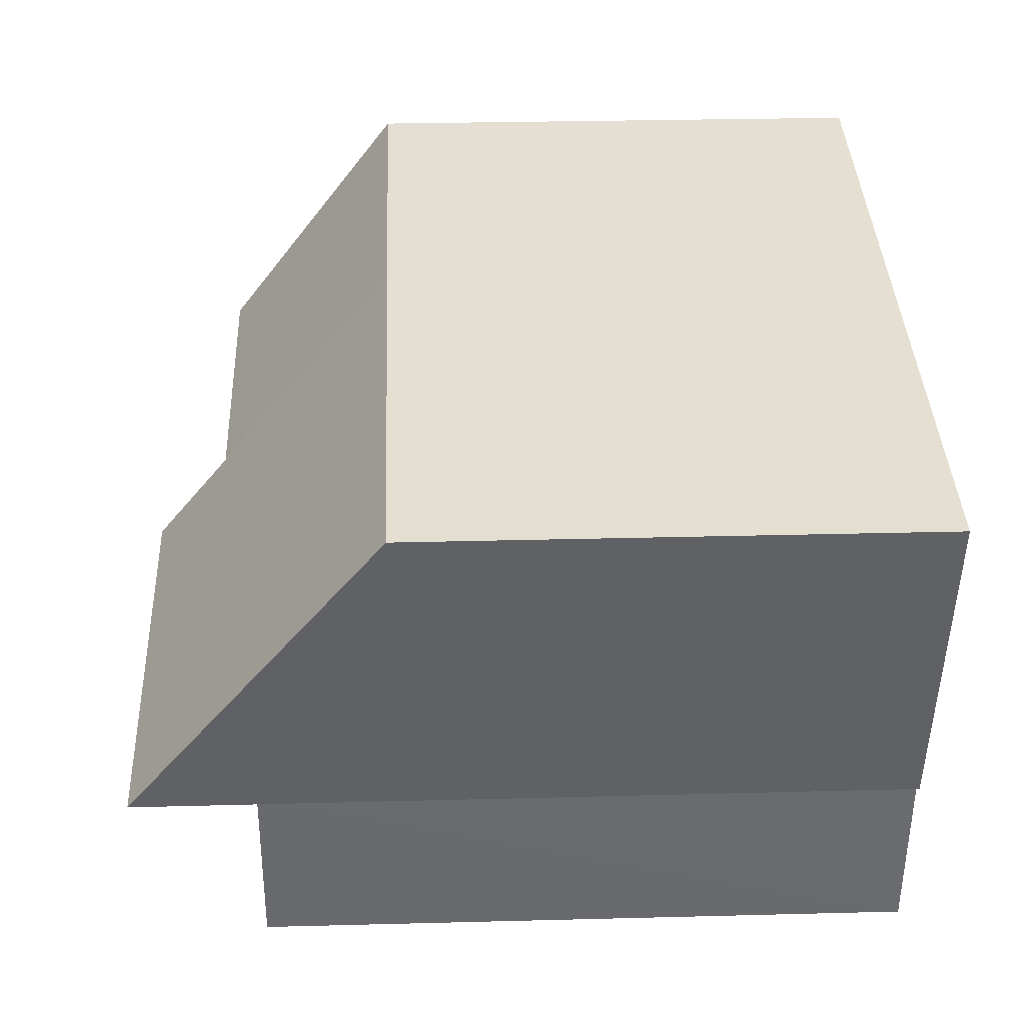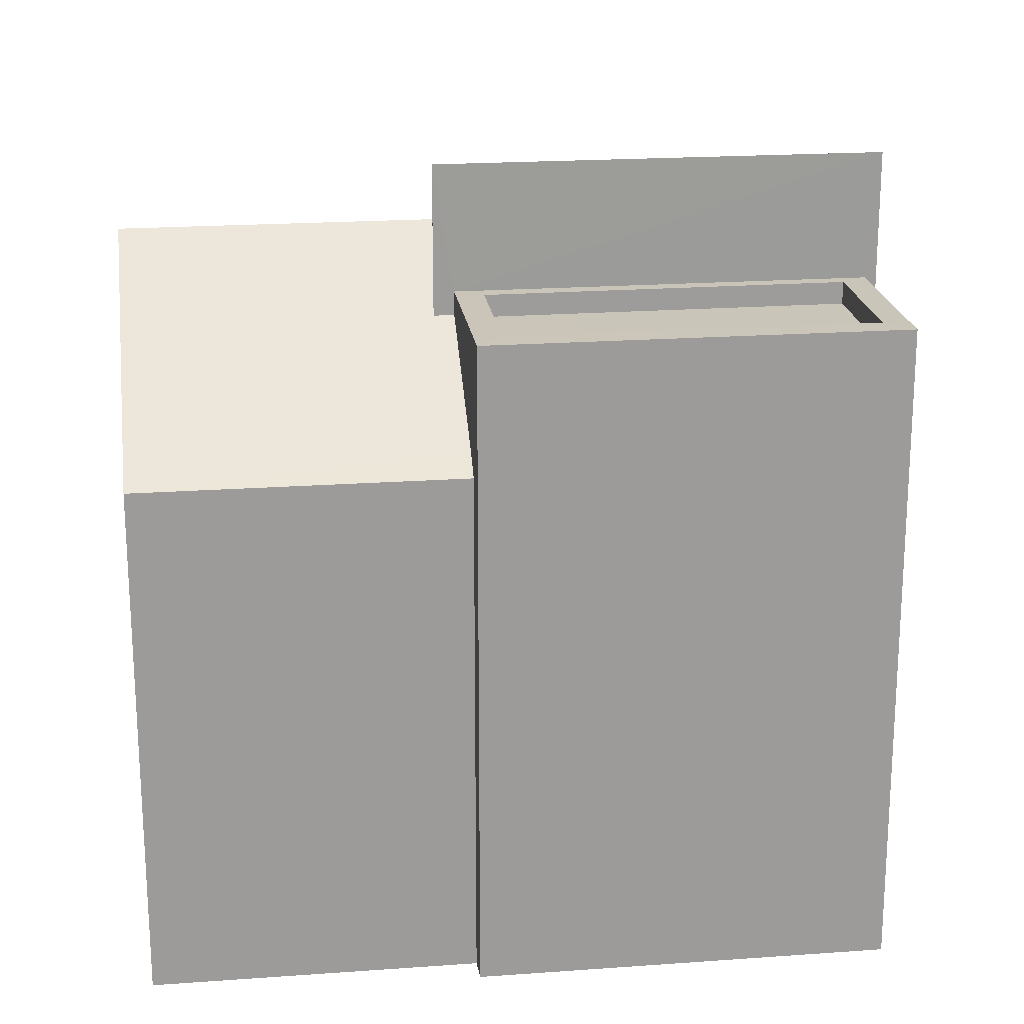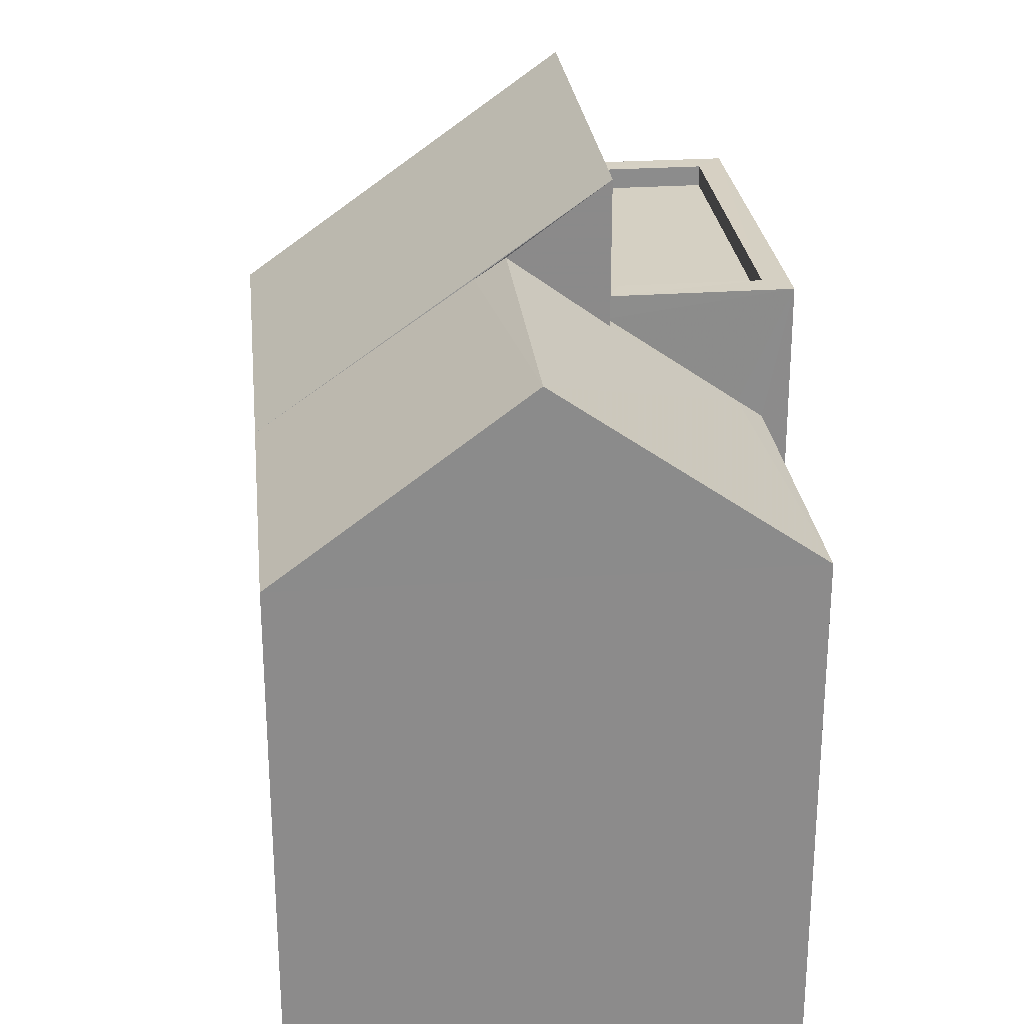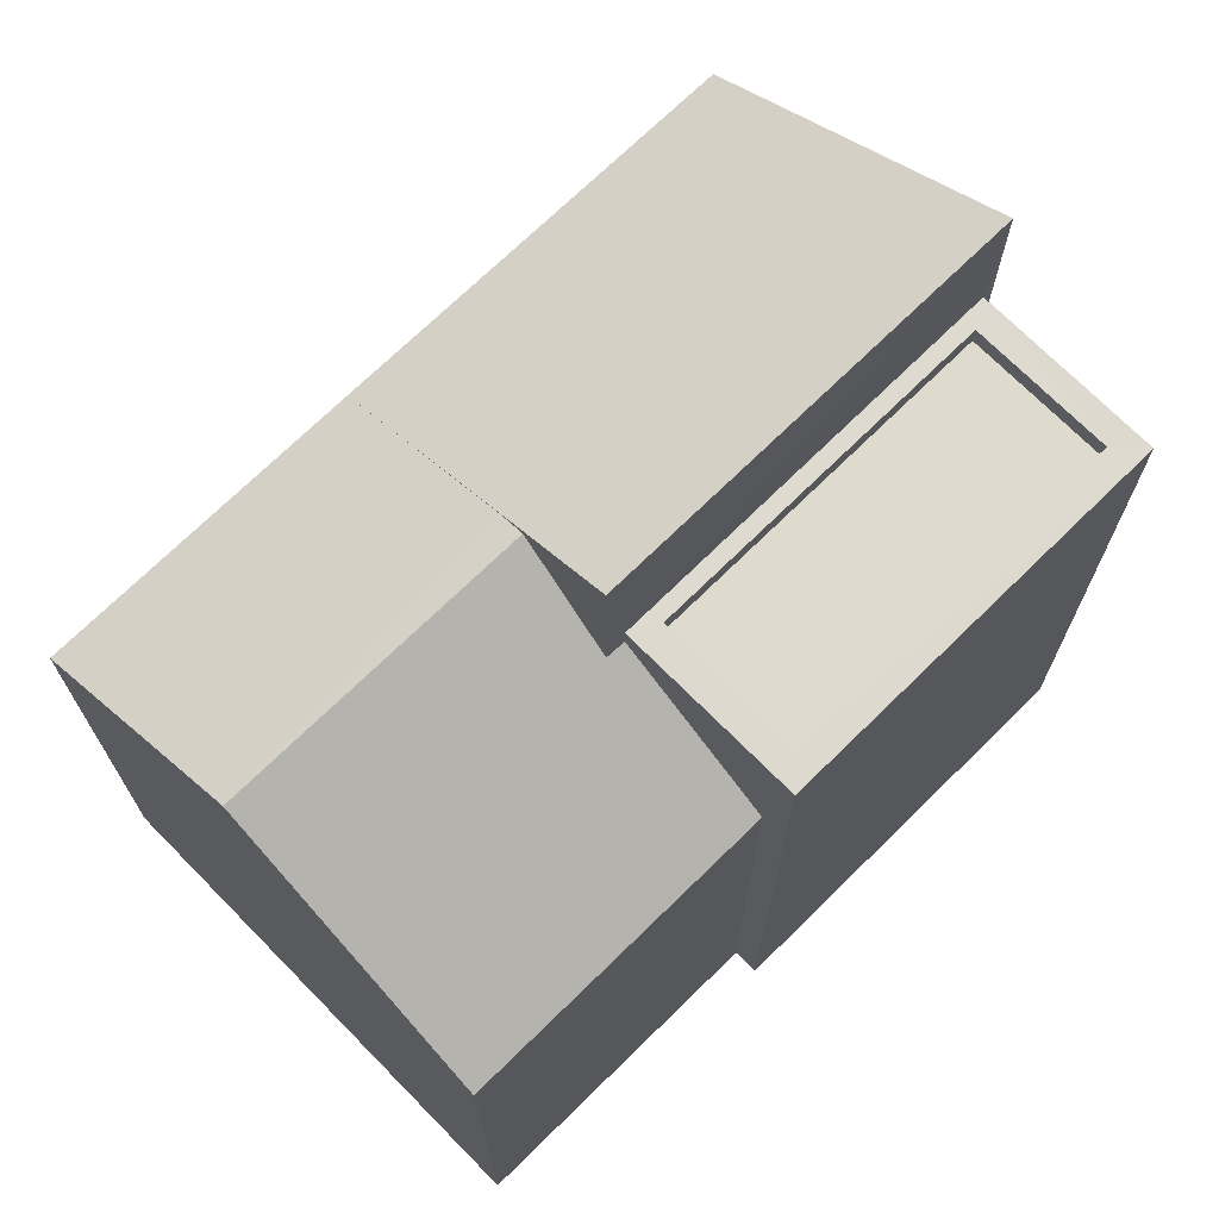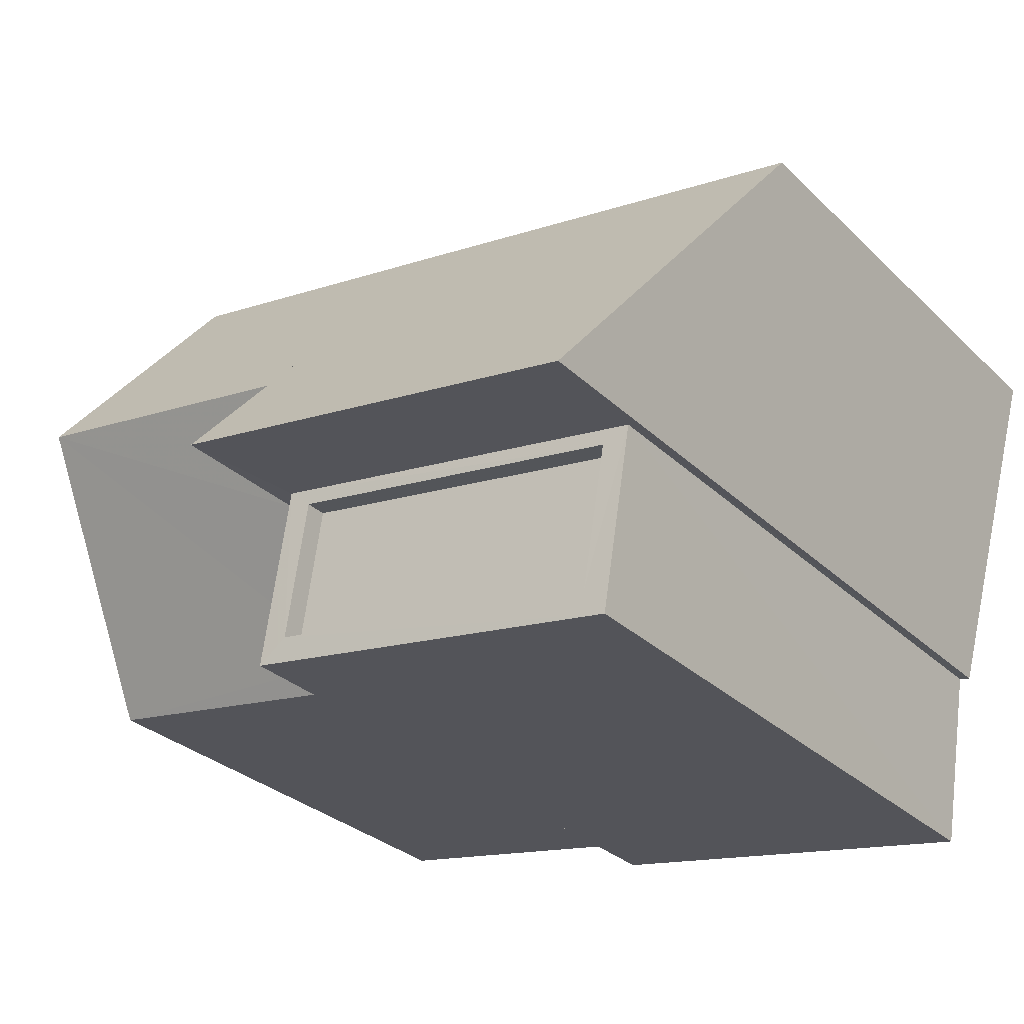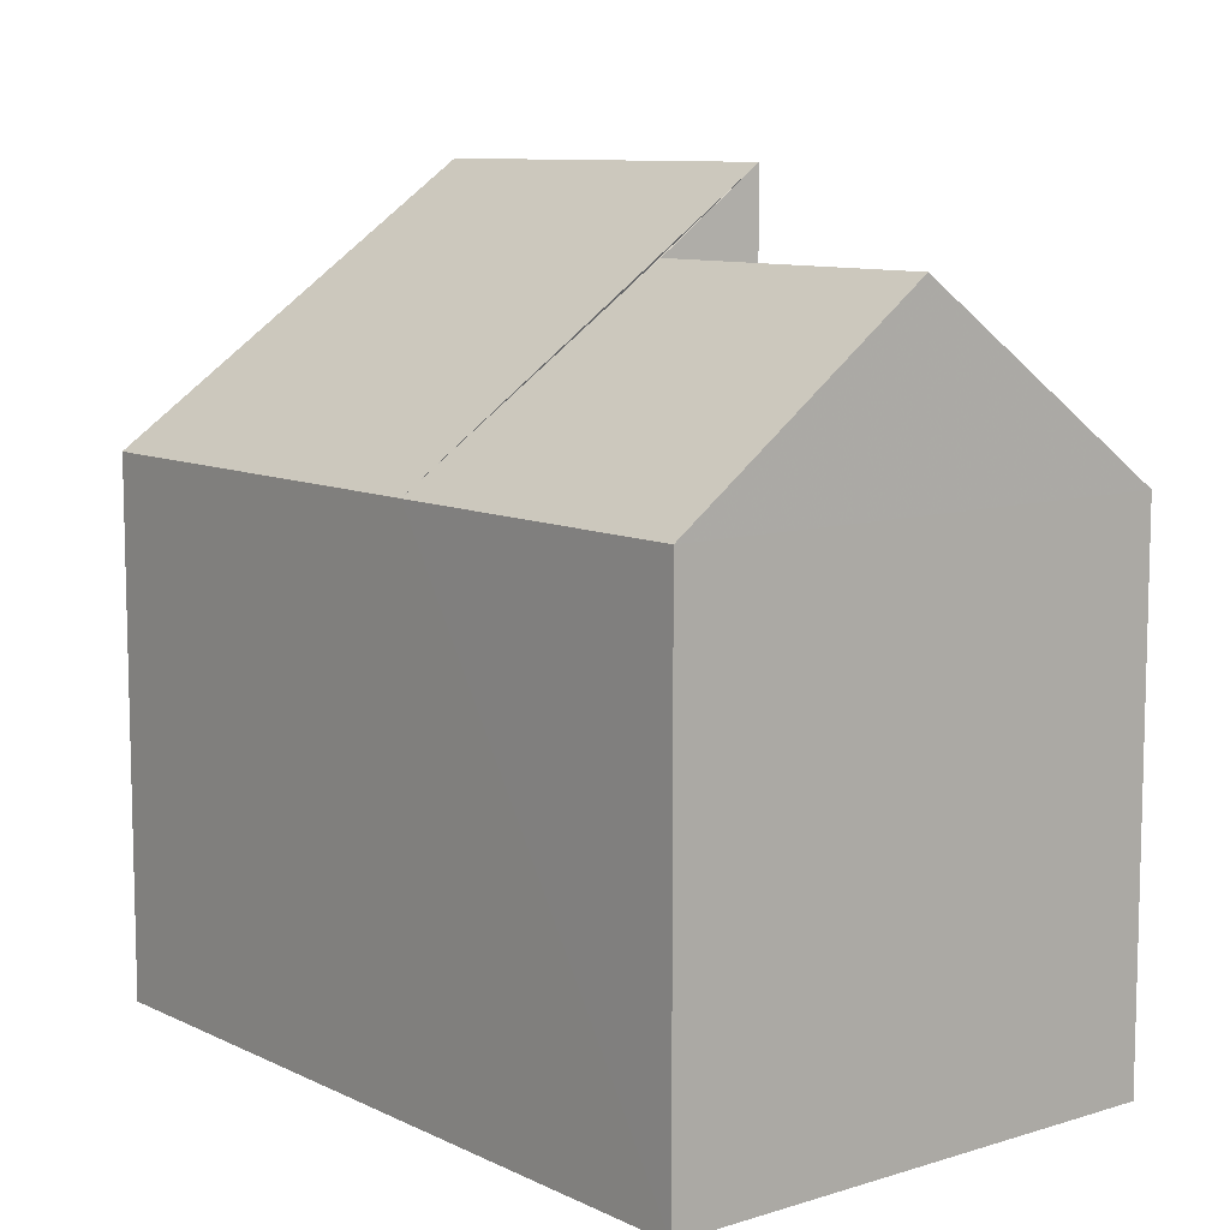
<metadata>
{"format":"obj","ext":"obj","renderer":"f3d","projection":"perspective","resolution":1024,"background":"white","views":[{"elev":27.8,"azim":87.7,"up":"+Y"},{"elev":20.6,"azim":-16.8,"up":"+Z"},{"elev":26.4,"azim":-105.5,"up":"+Z"},{"elev":71.1,"azim":-53.9,"up":"+Z"},{"elev":-29.8,"azim":36.2,"up":"+Y"},{"elev":9.4,"azim":-138.3,"up":"+Z"}]}
</metadata>
<code>
v -8.83e+04 -9.926e+04 4.599
v -8.83e+04 -9.926e+04 4.599
v -8.83e+04 -9.926e+04 4.599
v -8.829e+04 -9.926e+04 4.599
v -8.829e+04 -9.926e+04 4.599
v -8.83e+04 -9.926e+04 4.599
v -8.829e+04 -9.926e+04 4.599
v -8.829e+04 -9.926e+04 4.599
v -8.83e+04 -9.926e+04 11.81
v -8.829e+04 -9.926e+04 11.81
v -8.829e+04 -9.926e+04 11.81
v -8.83e+04 -9.926e+04 11.81
v -8.83e+04 -9.926e+04 12.06
v -8.83e+04 -9.926e+04 12.06
v -8.83e+04 -9.926e+04 12.06
v -8.829e+04 -9.926e+04 12.06
v -8.829e+04 -9.926e+04 12.06
v -8.829e+04 -9.926e+04 12.06
v -8.829e+04 -9.926e+04 12.06
v -8.83e+04 -9.926e+04 12.06
v -8.83e+04 -9.926e+04 10.71
v -8.83e+04 -9.926e+04 10.51
v -8.83e+04 -9.926e+04 10.51
v -8.83e+04 -9.926e+04 12.6
v -8.83e+04 -9.926e+04 11.79
v -8.83e+04 -9.926e+04 11.79
v -8.83e+04 -9.926e+04 12.6
v -8.83e+04 -9.926e+04 12.35
v -8.83e+04 -9.926e+04 10.51
v -8.829e+04 -9.926e+04 10.51
v -8.829e+04 -9.926e+04 13.49
v -8.829e+04 -9.926e+04 10.51
v -8.83e+04 -9.926e+04 13.49
v -8.829e+04 -9.926e+04 10.51
f 1 2 3
f 2 4 3
f 5 6 3
f 4 7 8
f 5 3 8
f 3 4 8
f 9 10 11
f 9 12 10
f 13 14 15
f 16 17 18
f 19 17 14
f 20 14 13
f 19 14 20
f 18 17 19
f 16 13 15
f 16 18 13
f 21 22 23
f 21 24 22
f 25 26 21
f 21 26 24
f 26 27 24
f 28 29 24
f 27 28 24
f 30 29 28
f 31 32 33
f 31 34 32
f 13 12 9
f 20 13 9
f 19 20 9
f 11 19 9
f 18 11 10
f 18 19 11
f 12 18 10
f 12 13 18
f 17 5 8
f 17 16 5
f 15 6 5
f 16 15 5
f 14 25 15
f 15 23 6
f 21 15 25
f 6 23 3
f 21 23 15
f 24 29 22
f 23 22 1
f 3 23 1
f 22 2 1
f 22 29 2
f 26 14 33
f 33 14 31
f 31 17 7
f 25 14 26
f 7 17 8
f 14 17 31
f 34 7 4
f 34 31 7
f 29 30 2
f 32 34 30
f 30 4 2
f 30 34 4
f 28 32 30
f 32 28 33
f 26 33 27
f 33 28 27

</code>
